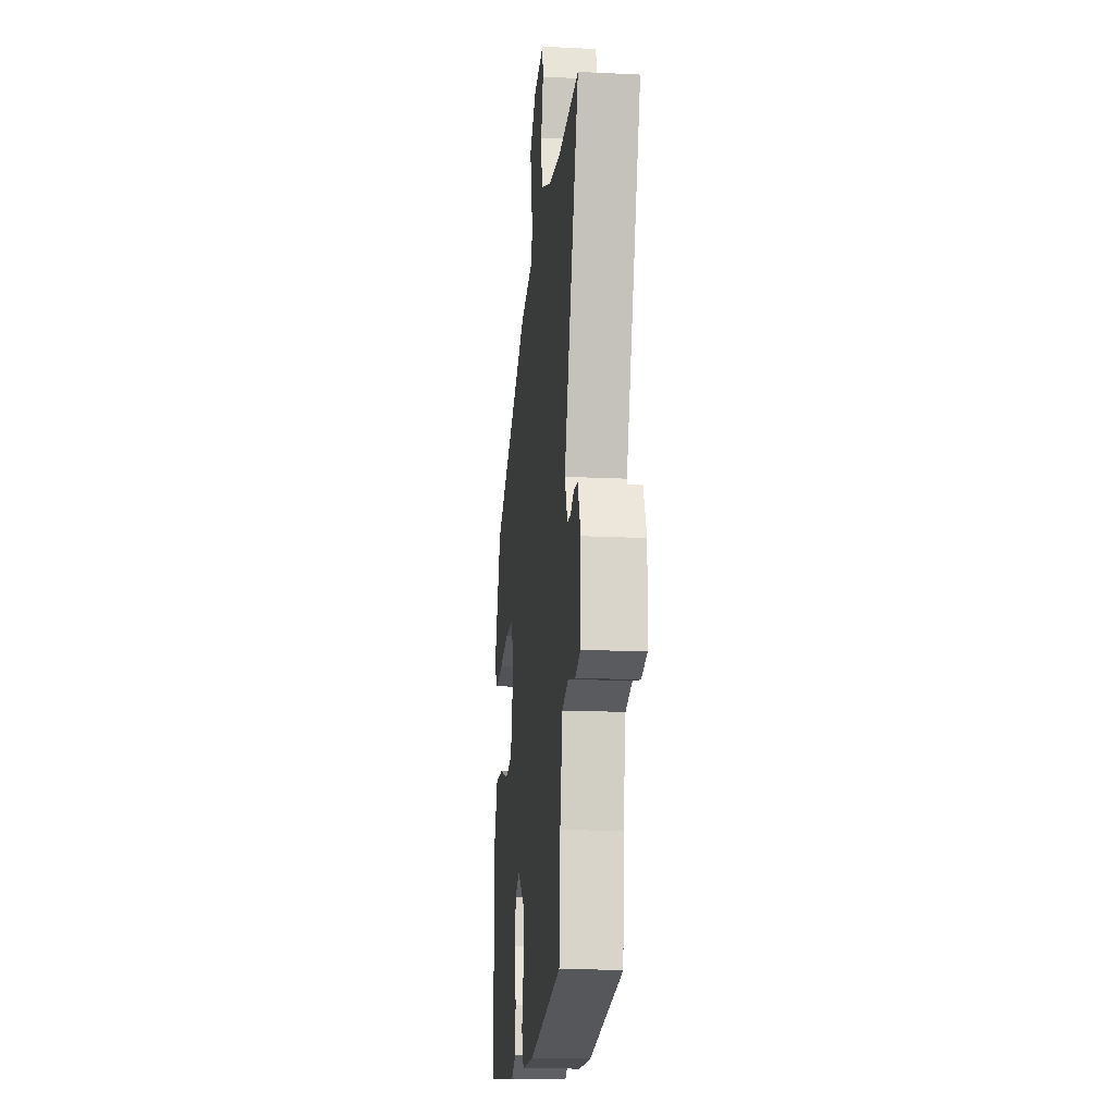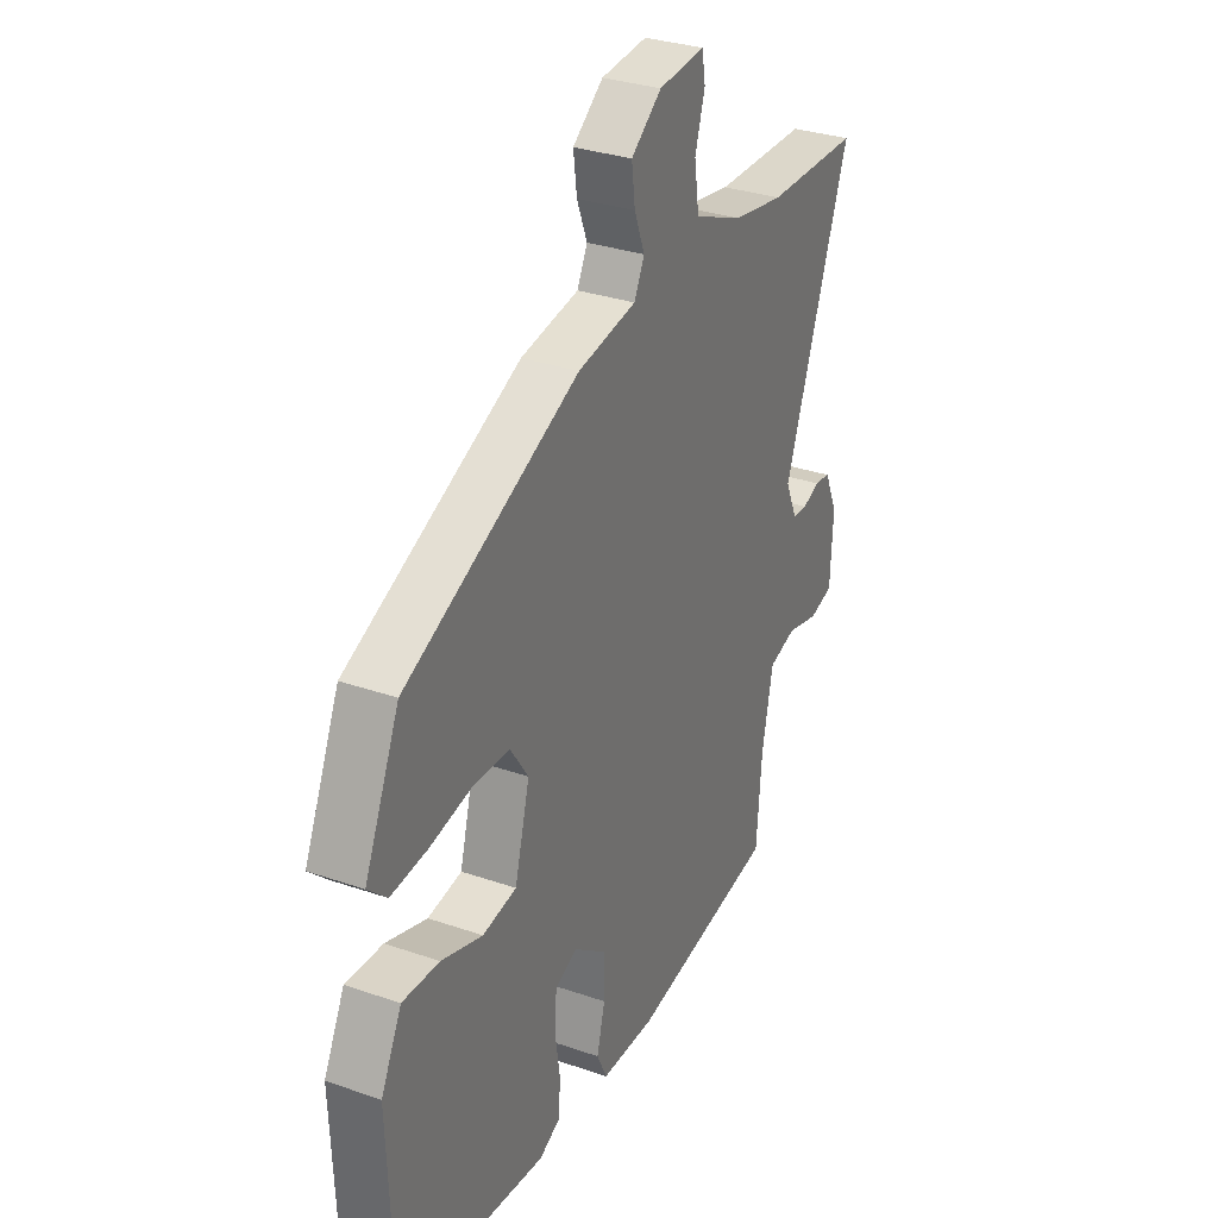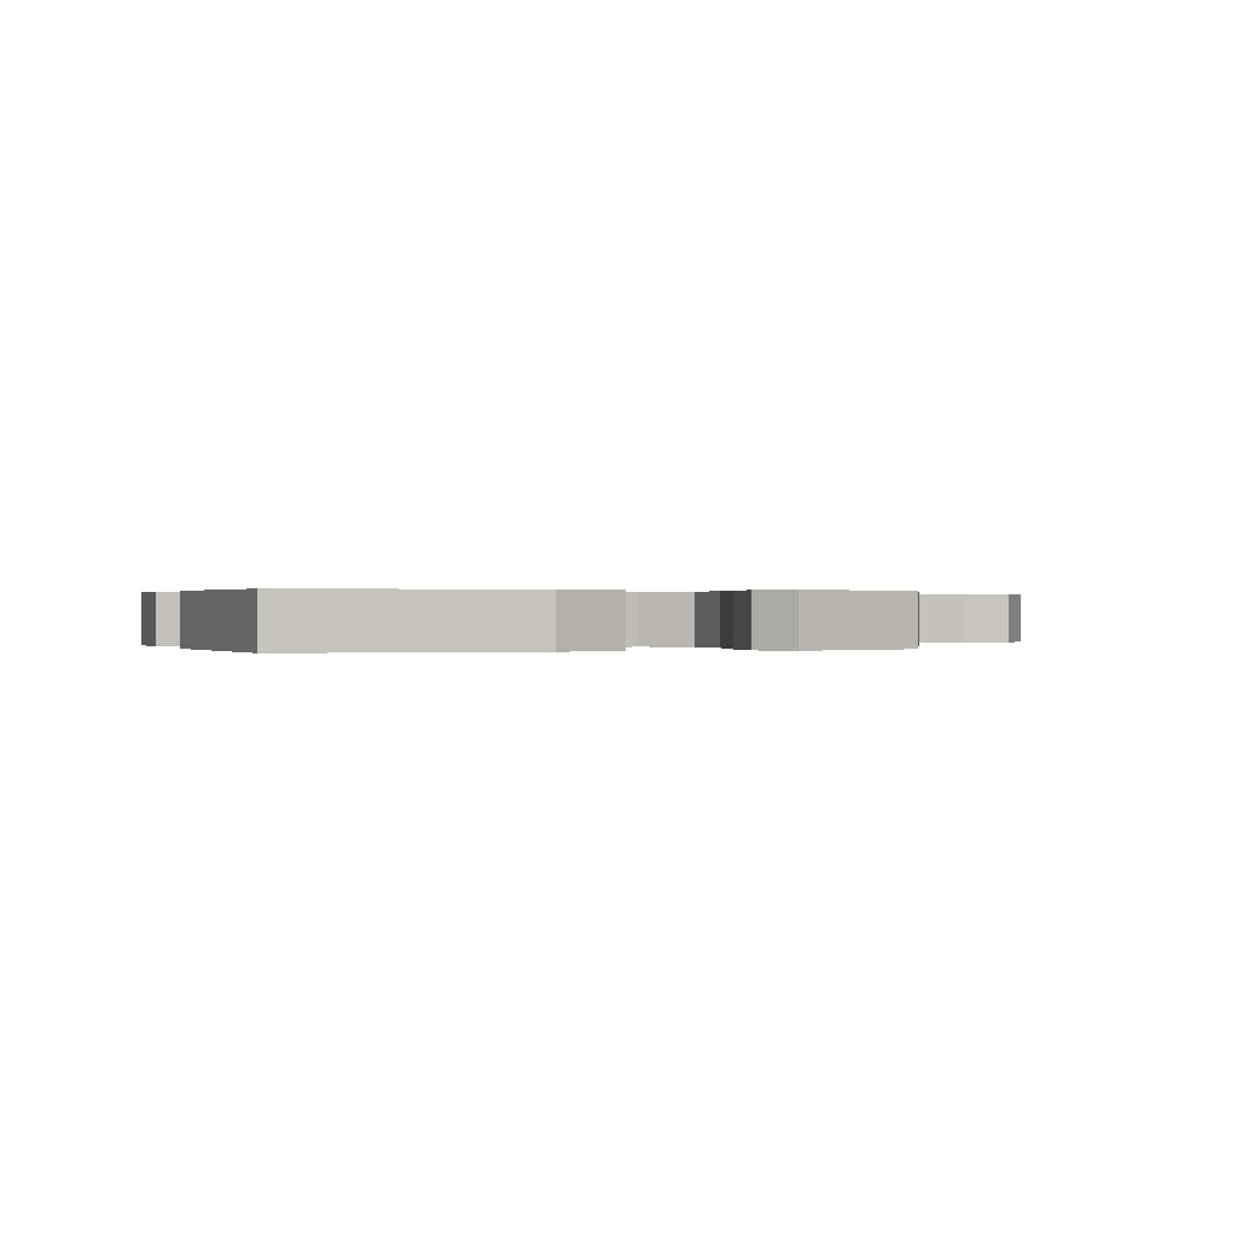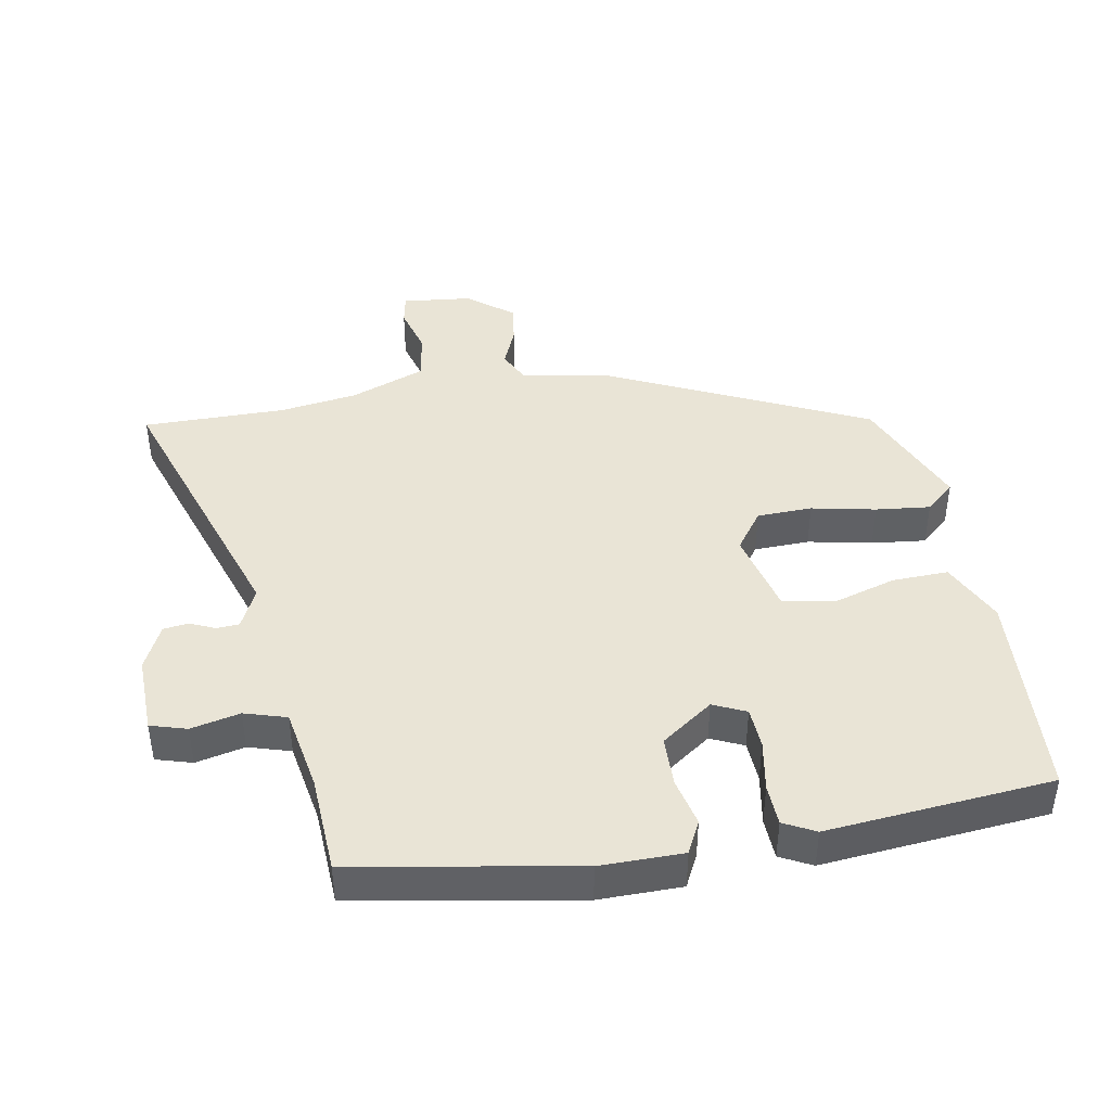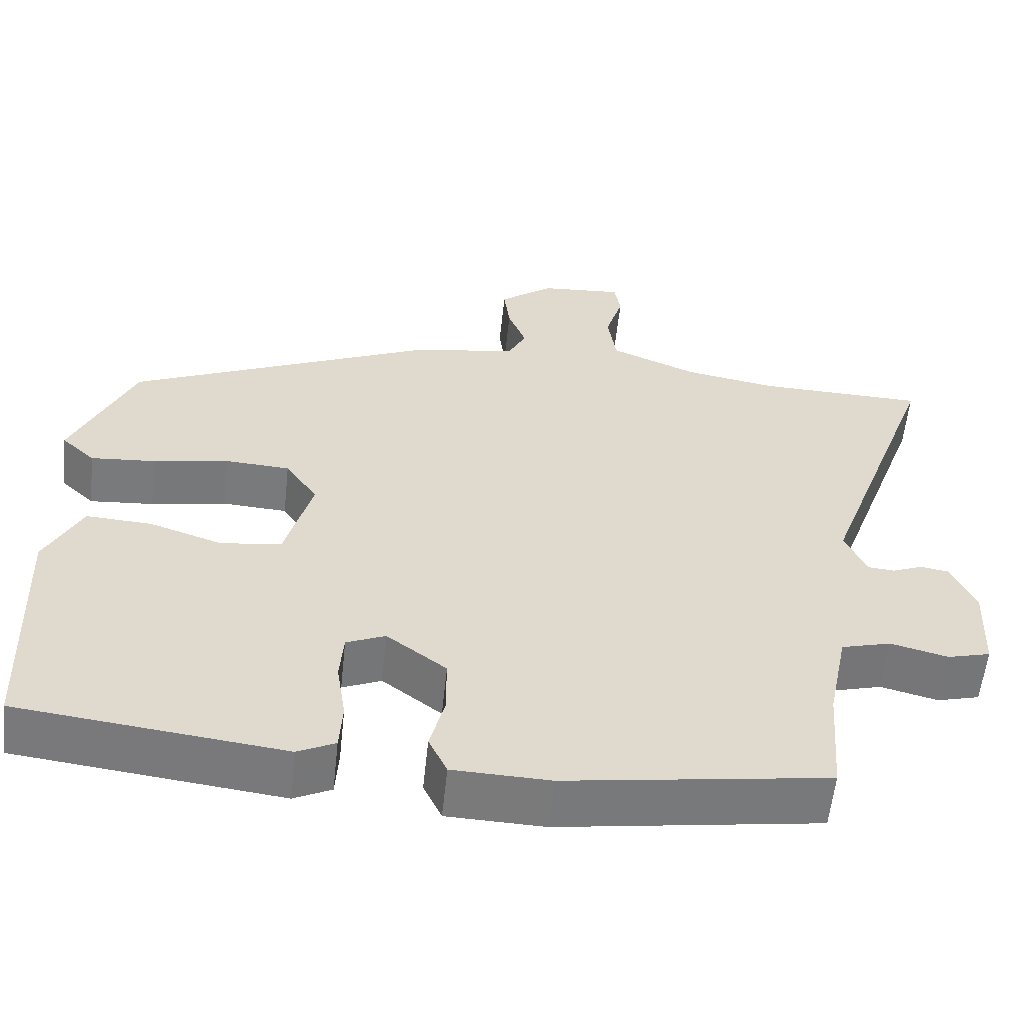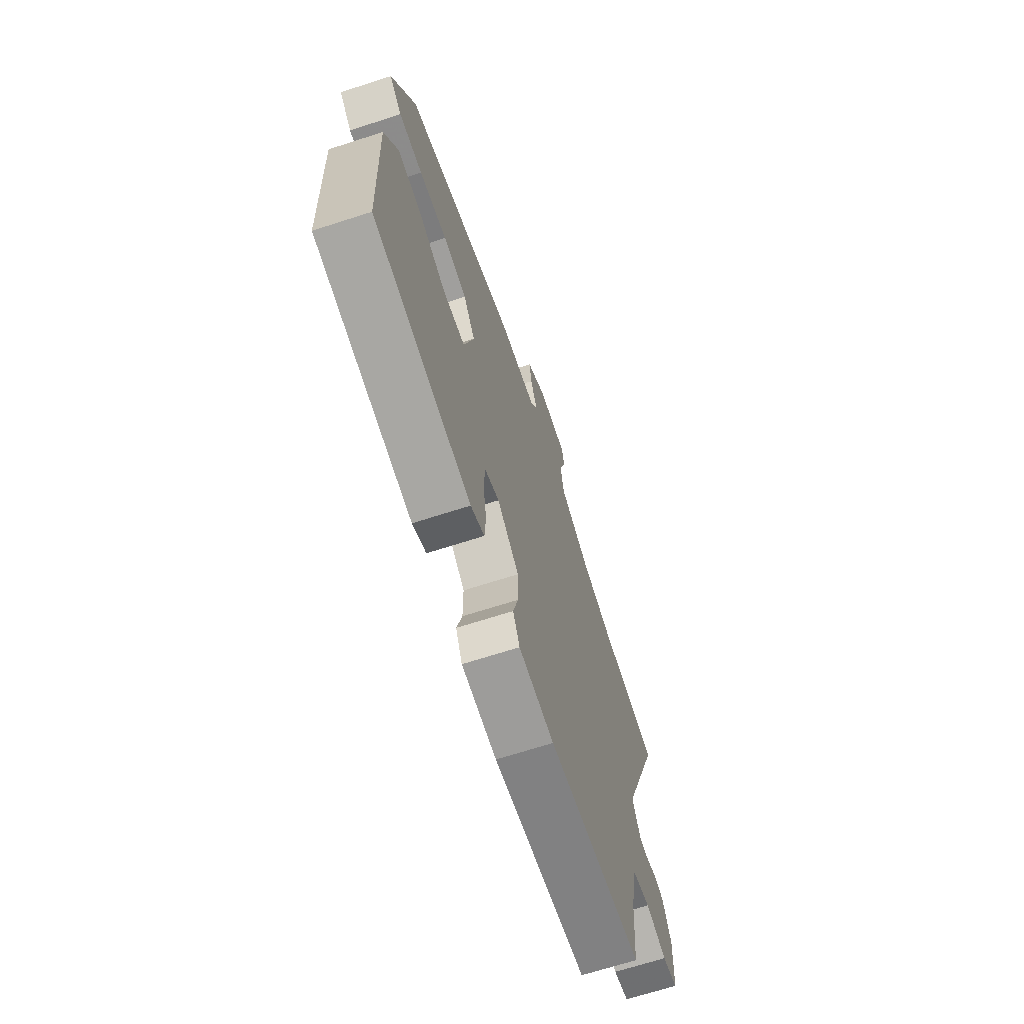
<metadata>
{"format":"obj","ext":"obj","renderer":"f3d","projection":"perspective","resolution":1024,"background":"white","views":[{"elev":-17.8,"azim":84.6,"up":"+Z"},{"elev":31.6,"azim":-63.9,"up":"+Z"},{"elev":0.2,"azim":-106.8,"up":"+Y"},{"elev":42.4,"azim":171.3,"up":"+Y"},{"elev":-58.1,"azim":-6.1,"up":"+Z"},{"elev":-68.4,"azim":-72.1,"up":"+Z"}]}
</metadata>
<code>
v -0.524 0.07 -0.467
v -0.537 0.07 -0.135
v -0.489 0.07 -0.039
v -0.403 0.07 -0.044
v -0.307 0.07 -0.076
v -0.228 0.07 -0.064
v -0.193 0.07 0.067
v -0.235 0.07 0.129
v -0.32 0.07 0.134
v -0.419 0.07 0.116
v -0.503 0.07 0.109
v -0.547 0.07 0.15
v -0.466 0.07 0.333
v -0.062 0.07 0.512
v 0.074 0.07 0.534
v 0.098 0.07 0.582
v 0.074 0.07 0.644
v 0.066 0.07 0.707
v 0.137 0.07 0.761
v 0.245 0.07 0.77
v 0.253 0.07 0.722
v 0.23 0.07 0.646
v 0.241 0.07 0.57
v 0.355 0.07 0.522
v 0.475 0.07 0.501
v 0.694 0.07 0.496
v 0.54 0.07 0.072
v 0.568 0.07 0.009
v 0.603 0.07 0.006
v 0.642 0.07 0.022
v 0.68 0.07 0.016
v 0.711 0.07 -0.054
v 0.705 0.07 -0.176
v 0.649 0.07 -0.191
v 0.574 0.07 -0.172
v 0.509 0.07 -0.19
v 0.483 0.07 -0.318
v 0.471 0.07 -0.469
v 0.129 0.07 -0.521
v 0.002 0.07 -0.517
v -0.022 0.07 -0.466
v -0.003 0.07 -0.392
v -0.003 0.07 -0.314
v -0.081 0.07 -0.255
v -0.132 0.07 -0.277
v -0.137 0.07 -0.341
v -0.125 0.07 -0.42
v -0.129 0.07 -0.484
v -0.178 0.07 -0.508
v -0.524 0 -0.467
v -0.537 0 -0.135
v -0.489 0 -0.039
v -0.403 0 -0.044
v -0.307 0 -0.076
v -0.228 0 -0.064
v -0.193 0 0.067
v -0.235 0 0.129
v -0.32 0 0.134
v -0.419 0 0.116
v -0.503 0 0.109
v -0.547 0 0.15
v -0.466 0 0.333
v -0.062 0 0.512
v 0.074 0 0.534
v 0.098 0 0.582
v 0.074 0 0.644
v 0.066 0 0.707
v 0.137 0 0.761
v 0.245 0 0.77
v 0.253 0 0.722
v 0.23 0 0.646
v 0.241 0 0.57
v 0.355 0 0.522
v 0.475 0 0.501
v 0.694 0 0.496
v 0.54 0 0.072
v 0.568 0 0.009
v 0.603 0 0.006
v 0.642 0 0.022
v 0.68 0 0.016
v 0.711 0 -0.054
v 0.705 0 -0.176
v 0.649 0 -0.191
v 0.574 0 -0.172
v 0.509 0 -0.19
v 0.483 0 -0.318
v 0.471 0 -0.469
v 0.129 0 -0.521
v 0.002 0 -0.517
v -0.022 0 -0.466
v -0.003 0 -0.392
v -0.003 0 -0.314
v -0.081 0 -0.255
v -0.132 0 -0.277
v -0.137 0 -0.341
v -0.125 0 -0.42
v -0.129 0 -0.484
v -0.178 0 -0.508
f 3 4 5
f 2 3 5
f 1 2 5
f 49 1 5
f 48 49 5
f 47 48 5
f 46 47 5
f 45 46 5 6
f 44 45 6 7
f 43 44 7
f 40 41 42
f 39 40 42
f 38 39 42
f 37 38 42
f 36 37 42 43
f 35 36 43 7
f 33 34 35
f 32 33 35
f 31 32 35
f 30 31 35
f 29 30 35
f 28 29 35 7
f 25 26 27
f 24 25 27
f 23 24 27
f 28 7 8
f 27 28 8
f 23 27 8
f 20 21 22
f 19 20 22
f 18 19 22
f 17 18 22
f 16 17 22
f 15 16 22 23
f 13 14 15
f 12 13 15
f 11 12 15
f 10 11 15
f 9 10 15
f 8 9 15 23
f 54 53 52
f 54 52 51
f 54 51 50
f 54 50 98
f 54 98 97
f 54 97 96
f 54 96 95
f 55 54 95 94
f 56 55 94 93
f 56 93 92
f 91 90 89
f 91 89 88
f 91 88 87
f 91 87 86
f 92 91 86 85
f 56 92 85 84
f 84 83 82
f 84 82 81
f 84 81 80
f 84 80 79
f 84 79 78
f 56 84 78 77
f 76 75 74
f 76 74 73
f 76 73 72
f 57 56 77
f 57 77 76
f 57 76 72
f 71 70 69
f 71 69 68
f 71 68 67
f 71 67 66
f 71 66 65
f 72 71 65 64
f 64 63 62
f 64 62 61
f 64 61 60
f 64 60 59
f 64 59 58
f 72 64 58 57
f 1 50 51 2
f 2 51 52 3
f 3 52 53 4
f 4 53 54 5
f 5 54 55 6
f 6 55 56 7
f 7 56 57 8
f 8 57 58 9
f 9 58 59 10
f 10 59 60 11
f 11 60 61 12
f 12 61 62 13
f 13 62 63 14
f 14 63 64 15
f 15 64 65 16
f 16 65 66 17
f 17 66 67 18
f 18 67 68 19
f 19 68 69 20
f 20 69 70 21
f 21 70 71 22
f 22 71 72 23
f 23 72 73 24
f 24 73 74 25
f 25 74 75 26
f 26 75 76 27
f 27 76 77 28
f 28 77 78 29
f 29 78 79 30
f 30 79 80 31
f 31 80 81 32
f 32 81 82 33
f 33 82 83 34
f 34 83 84 35
f 35 84 85 36
f 36 85 86 37
f 37 86 87 38
f 38 87 88 39
f 39 88 89 40
f 40 89 90 41
f 41 90 91 42
f 42 91 92 43
f 43 92 93 44
f 44 93 94 45
f 45 94 95 46
f 46 95 96 47
f 47 96 97 48
f 48 97 98 49
f 49 98 50 1

</code>
